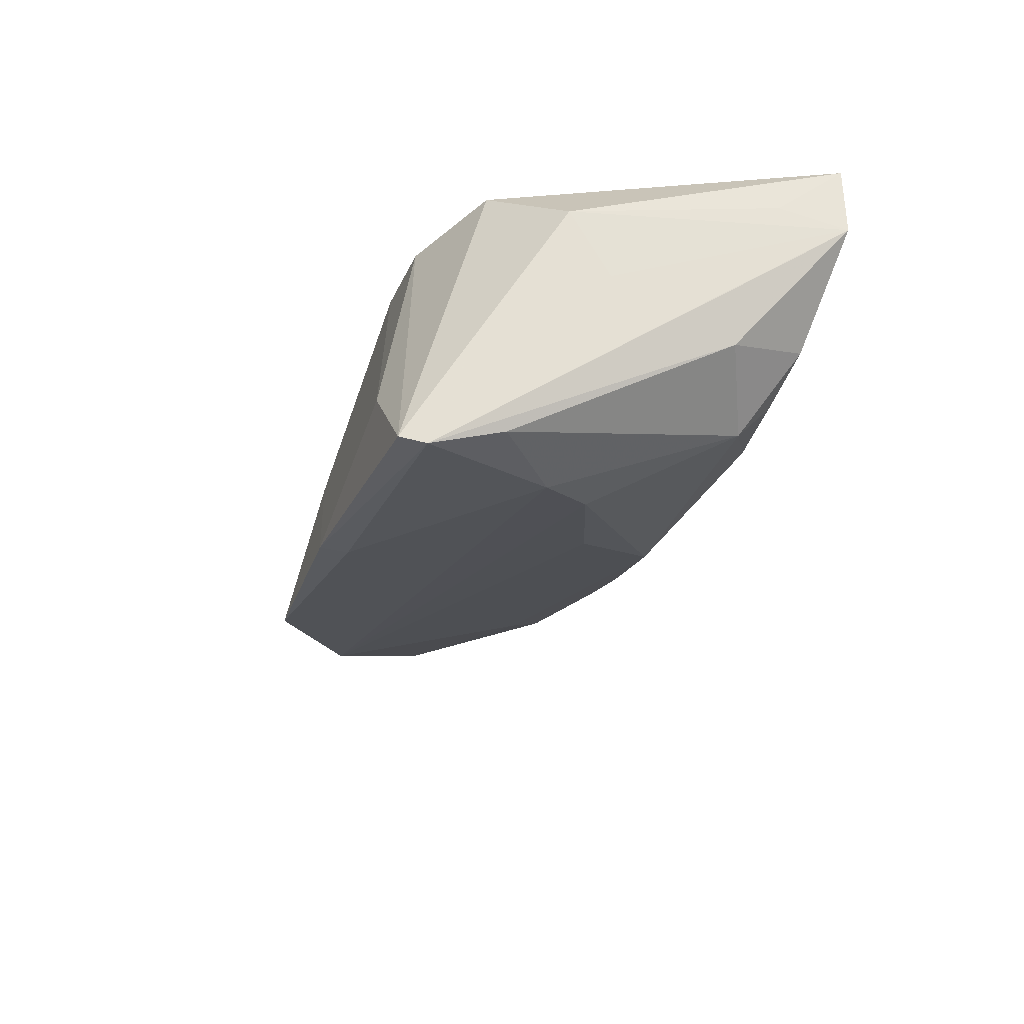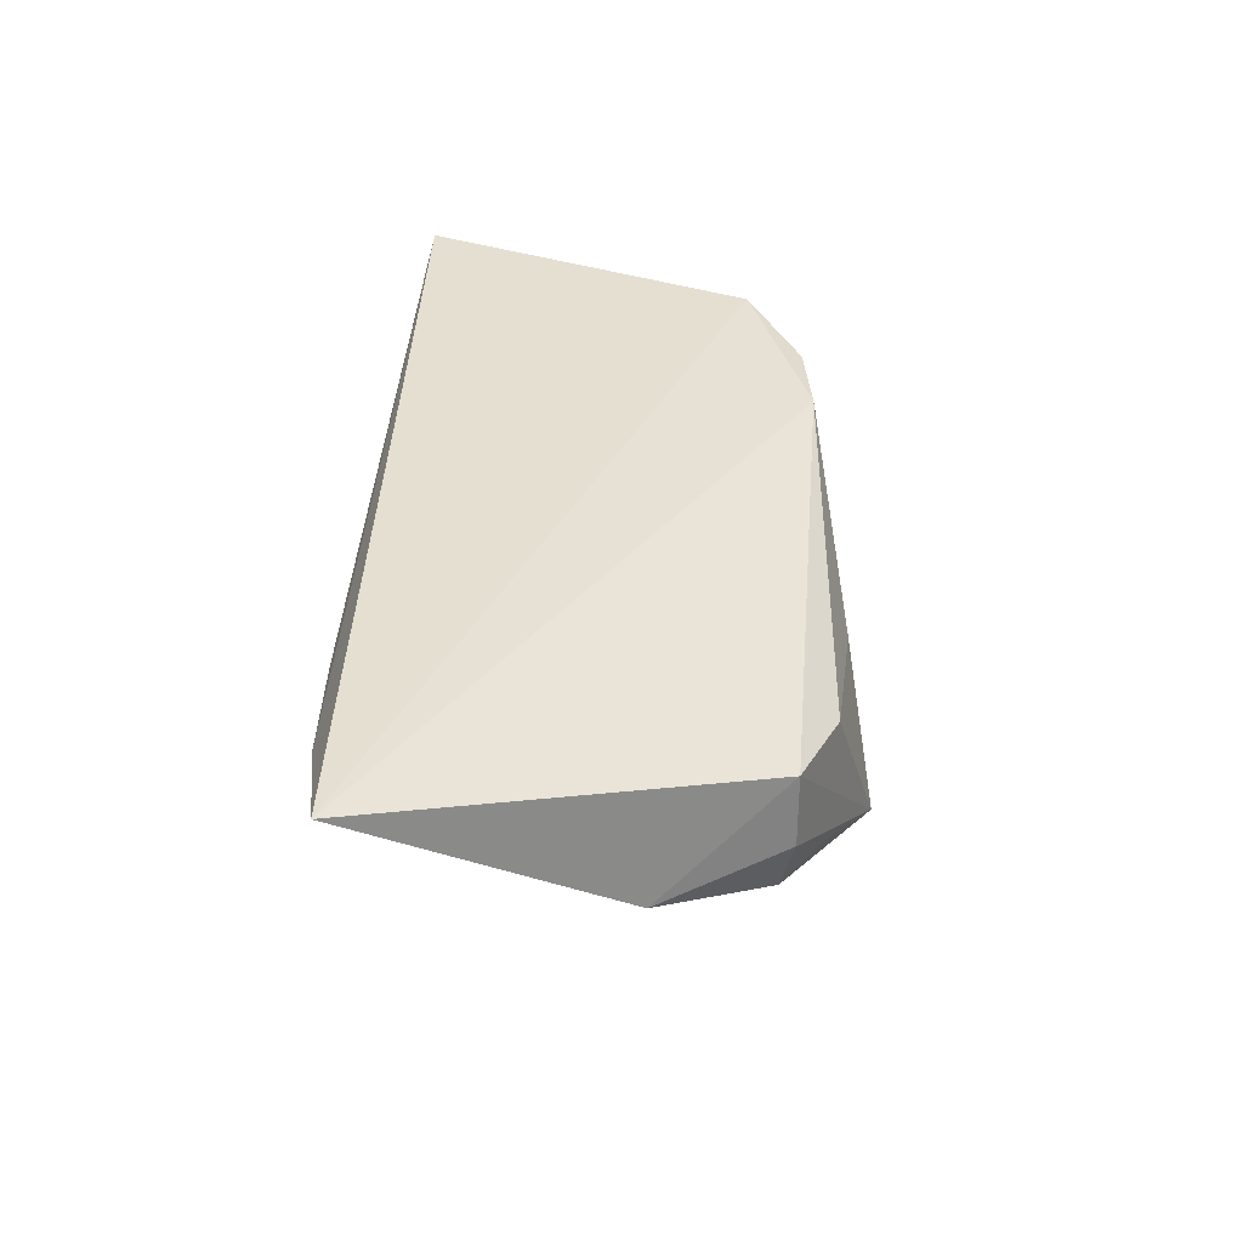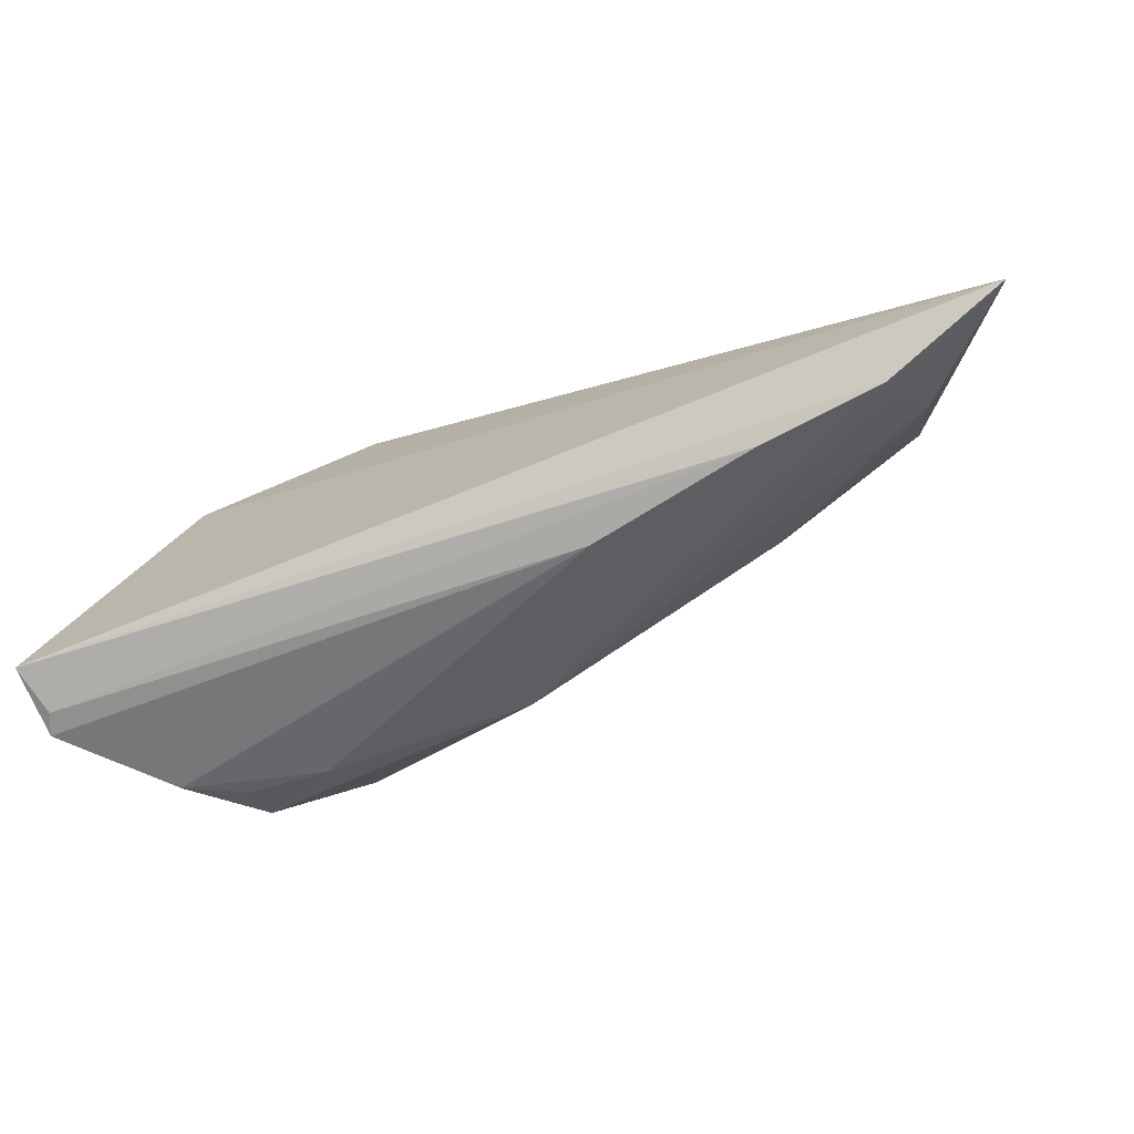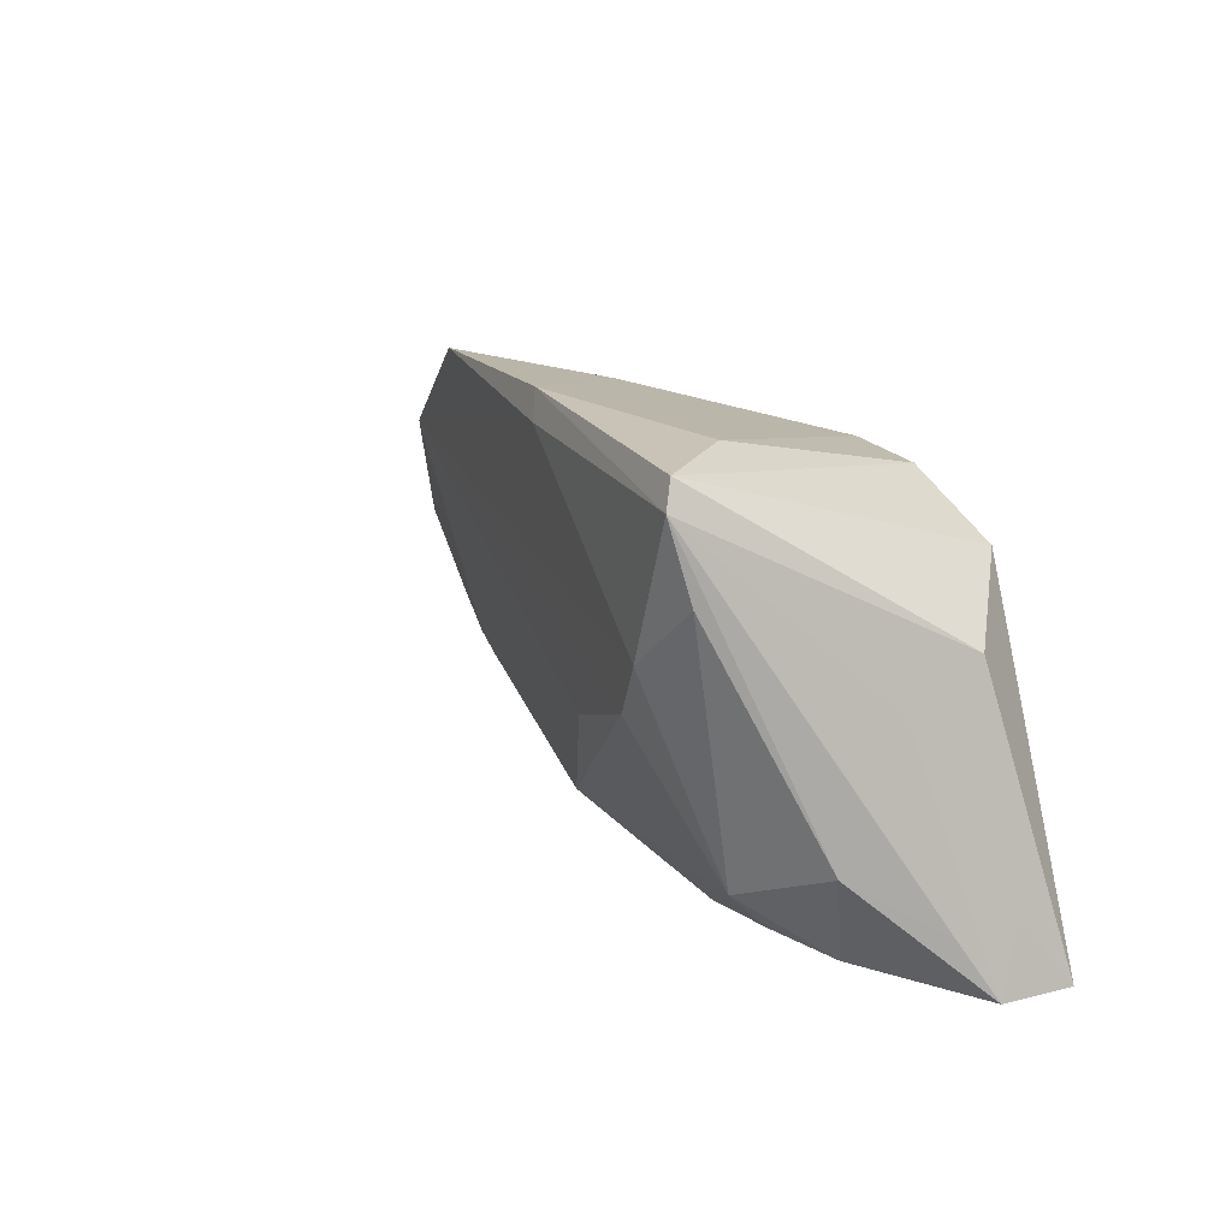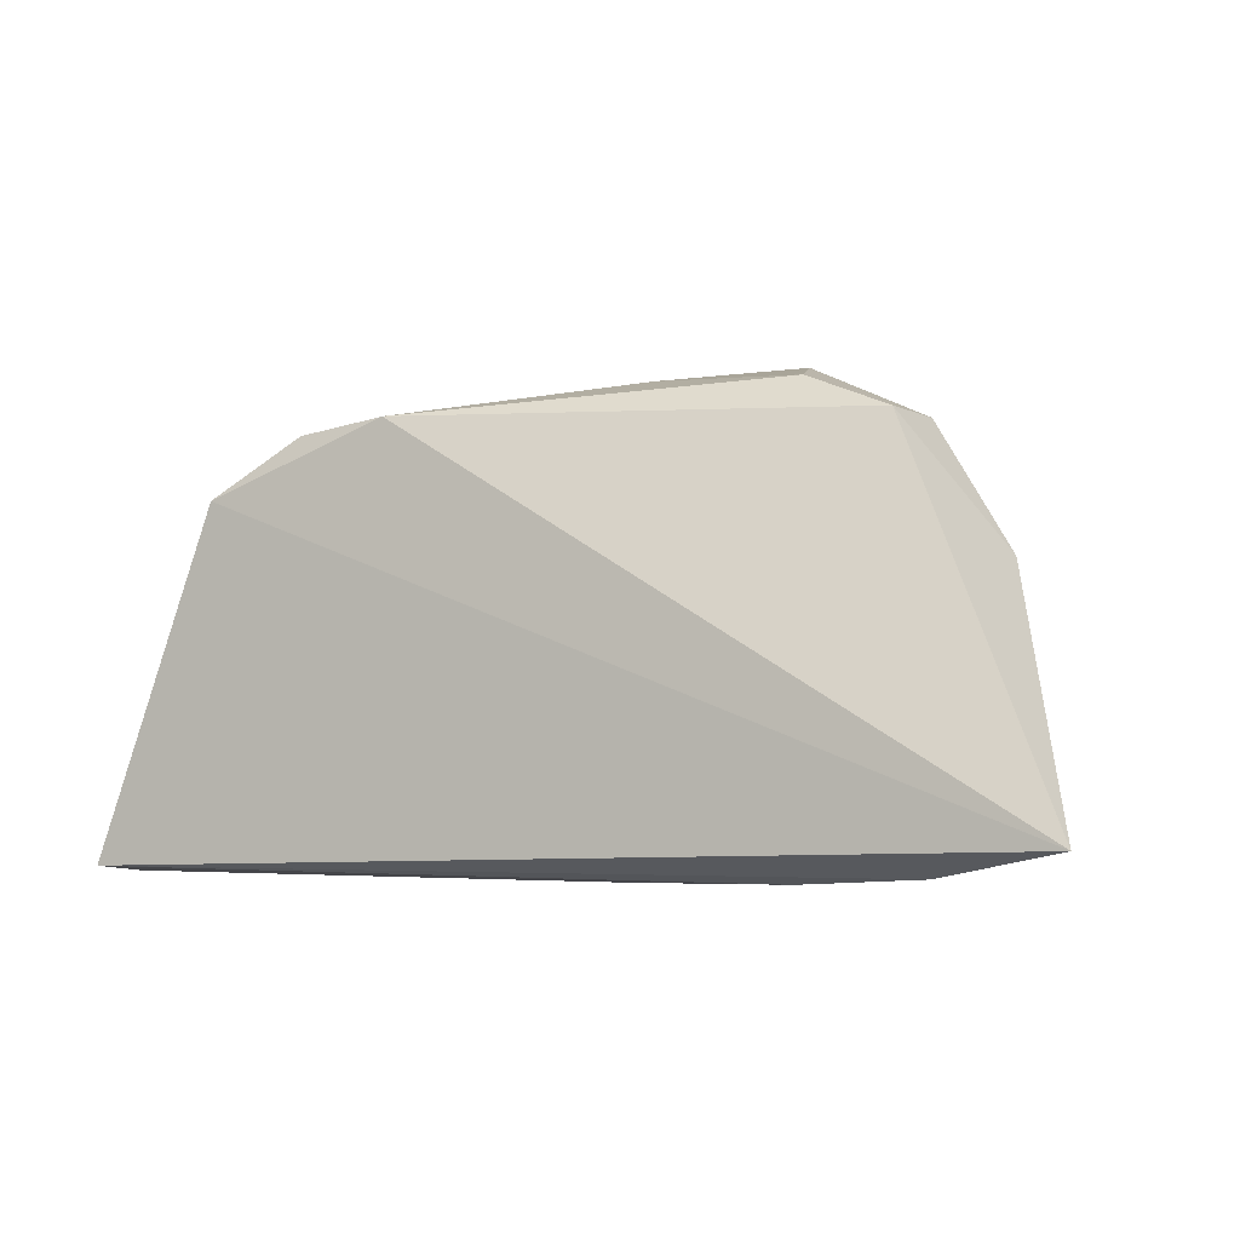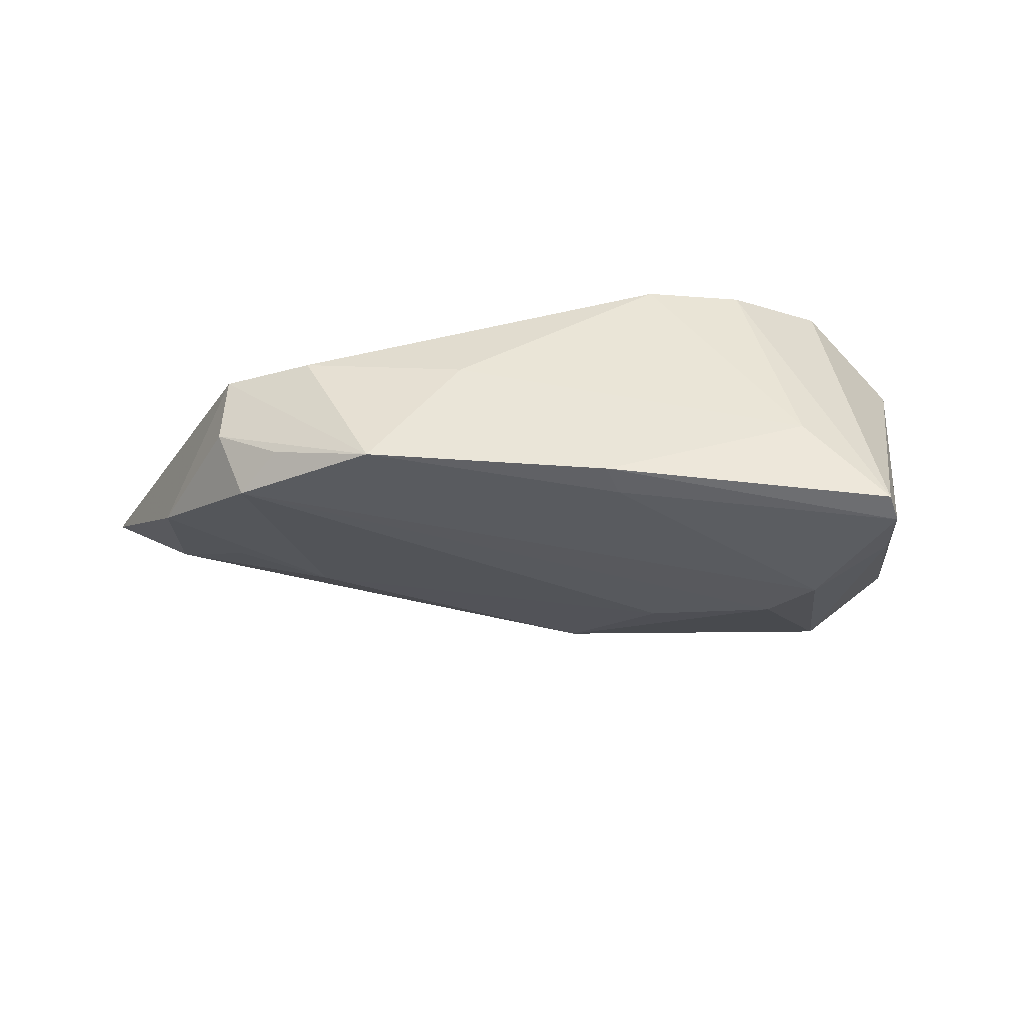
<metadata>
{"format":"obj","ext":"obj","renderer":"f3d","projection":"perspective","resolution":1024,"background":"white","views":[{"elev":-30.1,"azim":-104.0,"up":"+Z"},{"elev":36.7,"azim":92.7,"up":"+Z"},{"elev":-72.8,"azim":21.8,"up":"+Y"},{"elev":13.4,"azim":-118.5,"up":"+Y"},{"elev":-5.4,"azim":28.5,"up":"+Y"},{"elev":53.4,"azim":176.5,"up":"+Y"}]}
</metadata>
<code>
v -0.02962 0.005847 -0.02266
v 0.04573 0.02054 -0.004441
v -0.03974 -0.02378 -0.005137
v -0.02281 0.02141 0.01418
v -0.04832 -0.02753 0.009798
v 0.04472 0.02055 0.004247
v -0.03642 0.02522 -0.02261
v -0.03325 -0.01753 -0.01401
v 0.05508 -0.01511 0.003068
v 0.03825 0.02403 -0.01018
v -0.009842 -0.004454 -0.01822
v -0.03405 0.01457 0.0159
v 0.0003184 -0.01615 -0.01324
v 0.05079 -0.02783 0.01078
v -0.03301 -0.02191 -0.009231
v -0.04952 -0.02716 0.007132
v 0.03416 -0.006081 -0.008579
v -0.03755 0.02197 -0.02373
v -0.003529 0.0255 -0.02015
v -0.04343 -0.01381 -0.008041
v 0.05158 -0.02388 0.008023
v -0.04972 -0.02694 0.0159
v -0.002098 0.029 -0.01914
v 0.03414 0.025 0.002976
v -0.04383 0.006538 0.007888
v -0.02437 -0.0004638 -0.02112
v -0.01126 0.02256 0.01488
v -0.02713 0.02638 -0.01194
v 0.04549 -0.003671 -0.005461
v 0.04288 0.01909 -0.01262
v 0.01493 -0.02851 0.005819
v 0.02663 0.02982 -0.01584
v 0.05437 0.005438 -0.005664
v -0.04374 0.001491 -0.0008703
v -0.04778 -0.02014 0.002604
v 0.0356 -0.02851 0.009444
v -0.04827 -0.01887 0.009902
v 0.06651 -0.02503 0.0159
v -0.03819 0.01289 -0.02115
v -0.02391 -0.02173 -0.01021
v 0.0147 0.0267 -0.0004525
f 12 22 38
f 38 27 12
f 22 12 25
f 25 12 7
f 7 12 4
f 4 12 27
f 6 27 38
f 7 4 28
f 28 4 27
f 8 20 39
f 27 6 24
f 24 6 32
f 7 28 23
f 33 6 38
f 8 26 13
f 38 22 14
f 22 36 14
f 14 36 31
f 22 25 37
f 37 16 22
f 25 16 37
f 34 16 25
f 22 16 5
f 5 16 31
f 5 36 22
f 31 36 5
f 8 15 3
f 3 20 8
f 3 16 20
f 31 16 3
f 7 23 18
f 16 34 18
f 18 39 20
f 18 25 7
f 18 34 25
f 27 24 41
f 41 24 32
f 32 23 41
f 41 28 27
f 41 23 28
f 32 6 2
f 6 33 2
f 17 33 29
f 31 3 40
f 40 3 15
f 40 14 31
f 13 14 40
f 40 15 8
f 8 13 40
f 39 18 1
f 1 26 8
f 8 39 1
f 19 23 32
f 19 18 23
f 19 1 18
f 20 16 35
f 35 18 20
f 16 18 35
f 13 17 9
f 9 17 29
f 9 33 38
f 29 33 9
f 11 13 26
f 11 17 13
f 32 2 10
f 33 17 30
f 30 2 33
f 17 11 30
f 30 10 2
f 32 10 30
f 30 11 26
f 26 1 30
f 30 19 32
f 1 19 30
f 21 14 13
f 13 9 21
f 38 14 21
f 21 9 38

</code>
